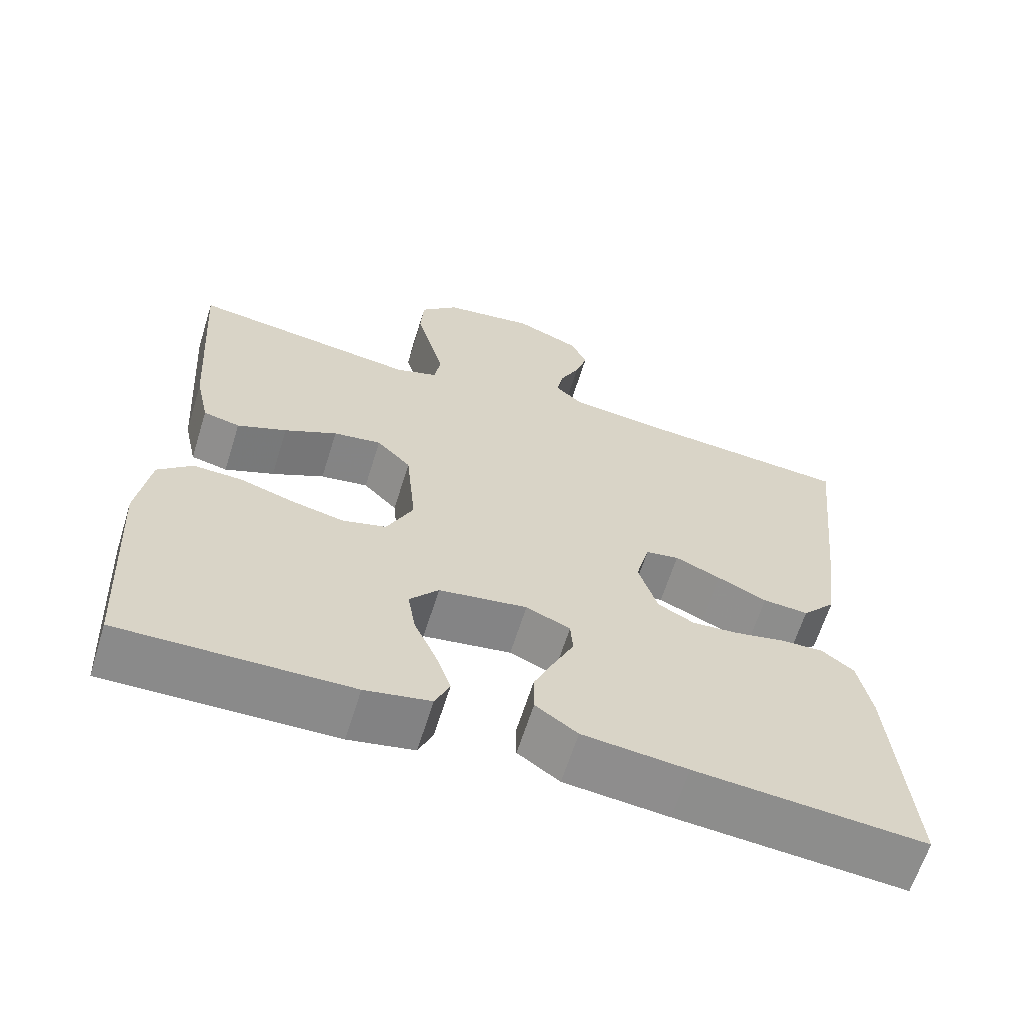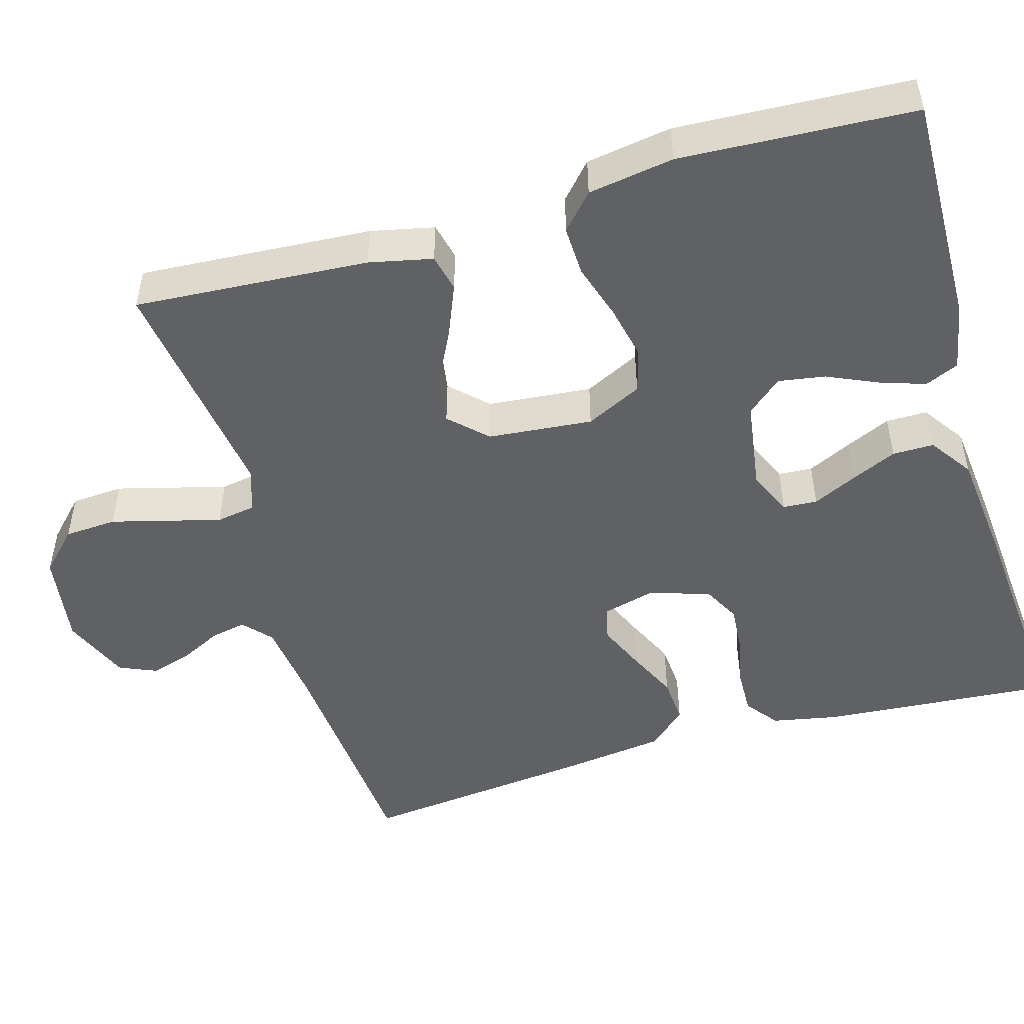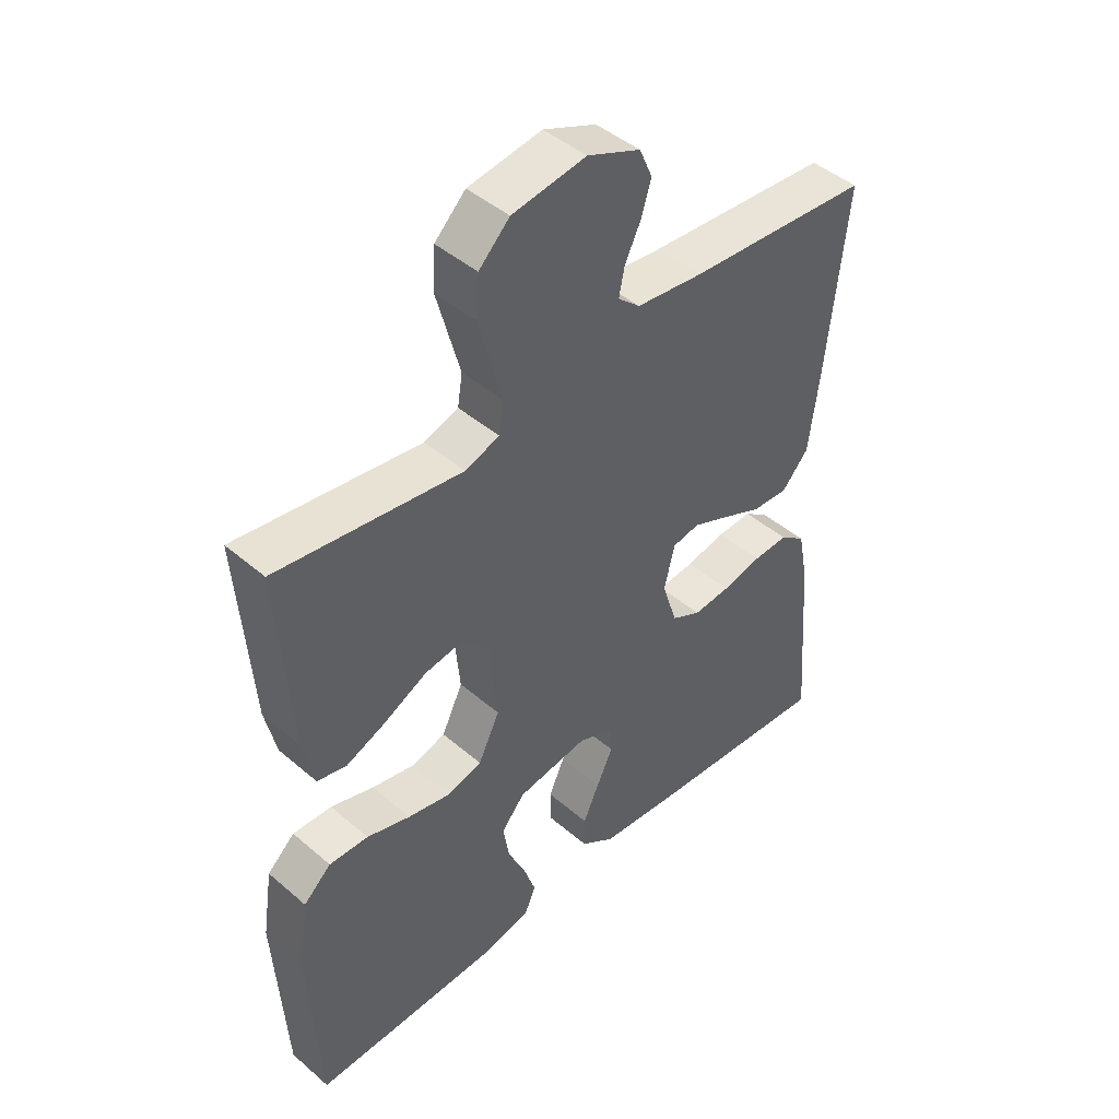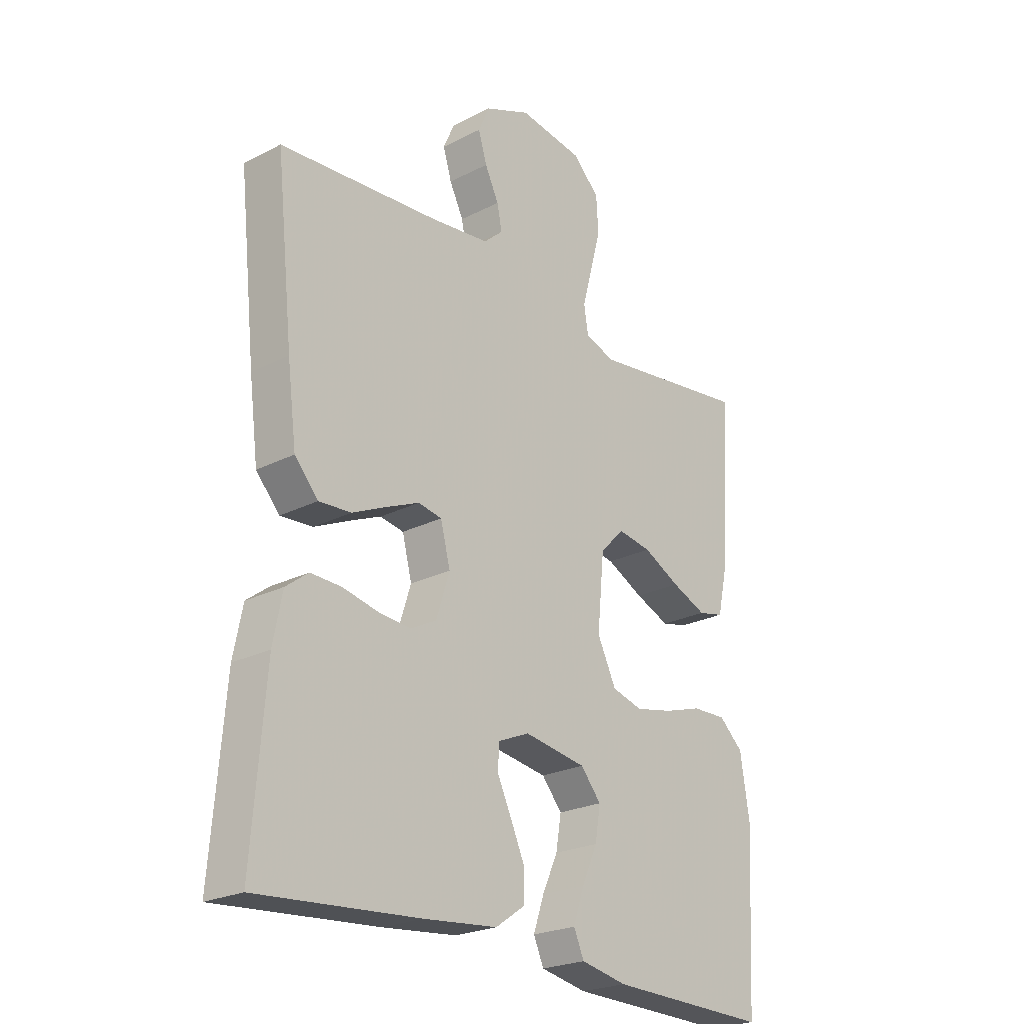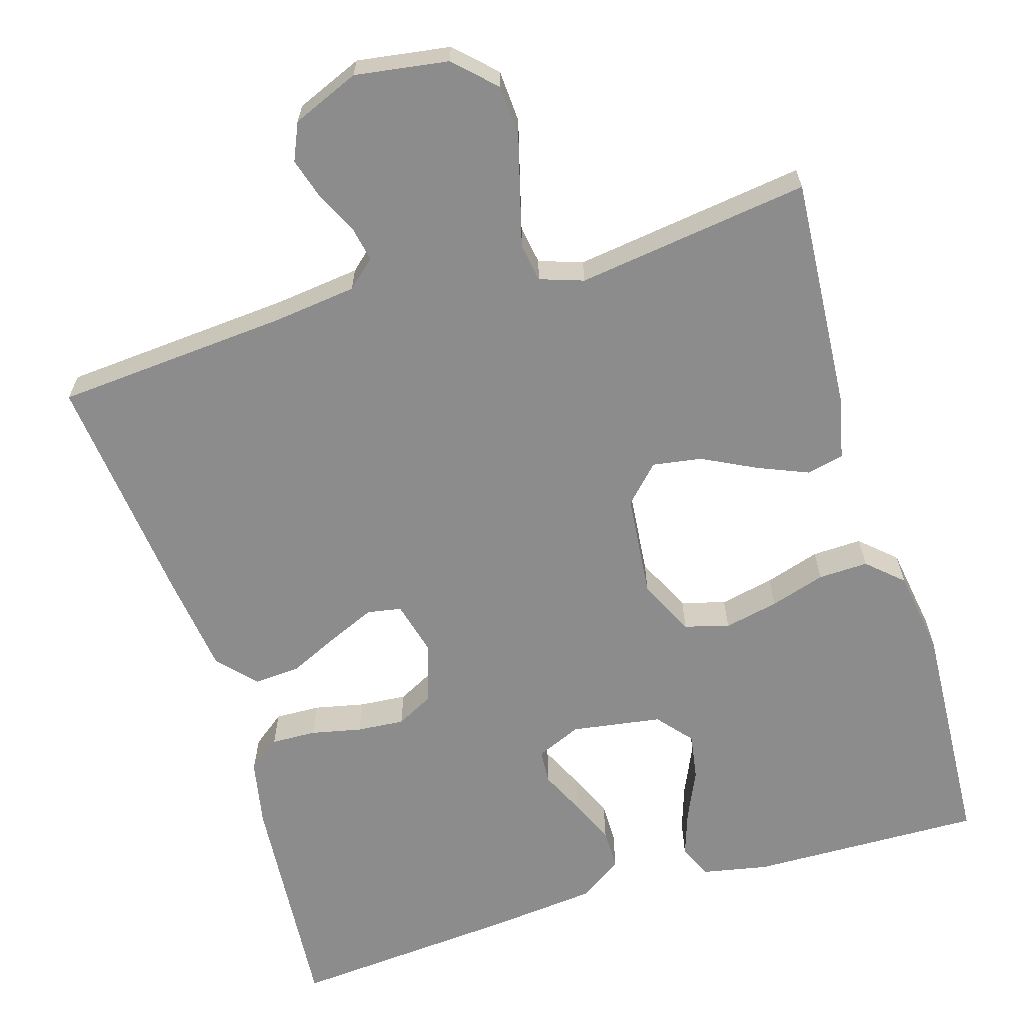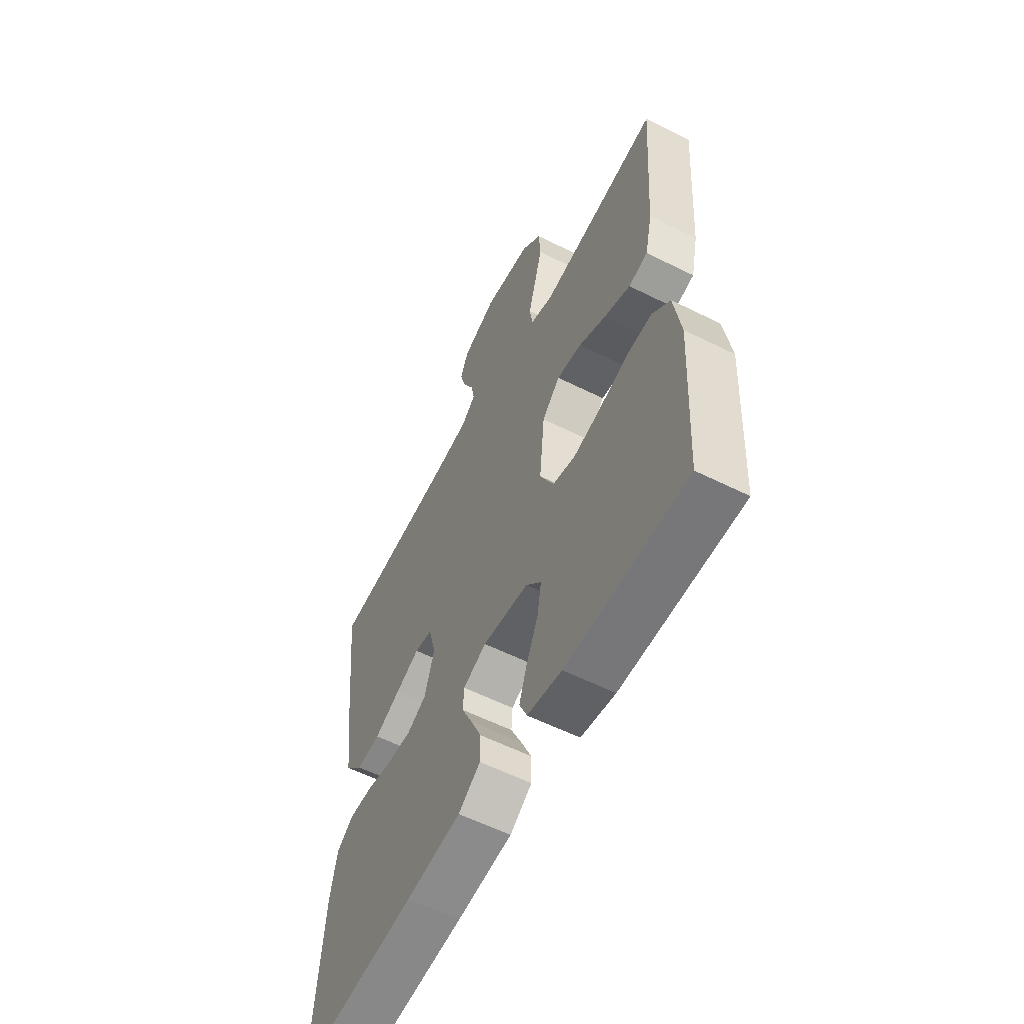
<metadata>
{"format":"obj","ext":"obj","renderer":"f3d","projection":"perspective","resolution":1024,"background":"white","views":[{"elev":-63.8,"azim":162.7,"up":"+Z"},{"elev":-49.4,"azim":106.4,"up":"+Y"},{"elev":45.1,"azim":134.7,"up":"+Z"},{"elev":-23.7,"azim":-49.4,"up":"+Z"},{"elev":-64.2,"azim":16.9,"up":"+Y"},{"elev":-58.4,"azim":62.7,"up":"+Z"}]}
</metadata>
<code>
v -0.5 0.07 -0.5
v -0.476 0.07 -0.2
v -0.459 0.07 -0.114
v -0.417 0.07 -0.082
v -0.359 0.07 -0.084
v -0.294 0.07 -0.098
v -0.233 0.07 -0.103
v -0.185 0.07 -0.078
v -0.16 0.07 0
v -0.178 0.07 0.07
v -0.222 0.07 0.078
v -0.282 0.07 0.052
v -0.347 0.07 0.022
v -0.407 0.07 0.018
v -0.451 0.07 0.067
v -0.468 0.07 0.2
v -0.5 0.07 0.5
v -0.2 0.07 0.523
v -0.092 0.07 0.536
v -0.056 0.07 0.568
v -0.065 0.07 0.613
v -0.091 0.07 0.666
v -0.107 0.07 0.719
v -0.086 0.07 0.767
v 0 0.07 0.803
v 0.12 0.07 0.785
v 0.17 0.07 0.736
v 0.174 0.07 0.669
v 0.154 0.07 0.595
v 0.136 0.07 0.528
v 0.144 0.07 0.478
v 0.2 0.07 0.459
v 0.5 0.07 0.5
v 0.479 0.07 0.2
v 0.461 0.07 0.119
v 0.413 0.07 0.108
v 0.348 0.07 0.135
v 0.279 0.07 0.17
v 0.216 0.07 0.18
v 0.171 0.07 0.134
v 0.158 0.07 0
v 0.193 0.07 -0.072
v 0.25 0.07 -0.088
v 0.32 0.07 -0.073
v 0.391 0.07 -0.051
v 0.455 0.07 -0.049
v 0.5 0.07 -0.09
v 0.517 0.07 -0.2
v 0.5 0.07 -0.5
v 0.2 0.07 -0.493
v 0.114 0.07 -0.476
v 0.095 0.07 -0.433
v 0.115 0.07 -0.374
v 0.144 0.07 -0.31
v 0.154 0.07 -0.25
v 0.116 0.07 -0.205
v 0 0.07 -0.187
v -0.058 0.07 -0.212
v -0.061 0.07 -0.256
v -0.034 0.07 -0.313
v -0.008 0.07 -0.371
v -0.008 0.07 -0.424
v -0.063 0.07 -0.462
v -0.2 0.07 -0.476
v -0.5 0 -0.5
v -0.476 0 -0.2
v -0.459 0 -0.114
v -0.417 0 -0.082
v -0.359 0 -0.084
v -0.294 0 -0.098
v -0.233 0 -0.103
v -0.185 0 -0.078
v -0.16 0 0
v -0.178 0 0.07
v -0.222 0 0.078
v -0.282 0 0.052
v -0.347 0 0.022
v -0.407 0 0.018
v -0.451 0 0.067
v -0.468 0 0.2
v -0.5 0 0.5
v -0.2 0 0.523
v -0.092 0 0.536
v -0.056 0 0.568
v -0.065 0 0.613
v -0.091 0 0.666
v -0.107 0 0.719
v -0.086 0 0.767
v 0 0 0.803
v 0.12 0 0.785
v 0.17 0 0.736
v 0.174 0 0.669
v 0.154 0 0.595
v 0.136 0 0.528
v 0.144 0 0.478
v 0.2 0 0.459
v 0.5 0 0.5
v 0.479 0 0.2
v 0.461 0 0.119
v 0.413 0 0.108
v 0.348 0 0.135
v 0.279 0 0.17
v 0.216 0 0.18
v 0.171 0 0.134
v 0.158 0 0
v 0.193 0 -0.072
v 0.25 0 -0.088
v 0.32 0 -0.073
v 0.391 0 -0.051
v 0.455 0 -0.049
v 0.5 0 -0.09
v 0.517 0 -0.2
v 0.5 0 -0.5
v 0.2 0 -0.493
v 0.114 0 -0.476
v 0.095 0 -0.433
v 0.115 0 -0.374
v 0.144 0 -0.31
v 0.154 0 -0.25
v 0.116 0 -0.205
v 0 0 -0.187
v -0.058 0 -0.212
v -0.061 0 -0.256
v -0.034 0 -0.313
v -0.008 0 -0.371
v -0.008 0 -0.424
v -0.063 0 -0.462
v -0.2 0 -0.476
f 59 60 61 62
f 59 62 63 64
f 51 52 53 54
f 49 50 51 54
f 49 54 55
f 48 49 55 56
f 44 45 46 47
f 43 44 47 48
f 42 43 48 56
f 35 36 37 38
f 33 34 35 38
f 32 33 38 39
f 31 32 39 40
f 26 27 28 29
f 26 29 30
f 25 26 30
f 21 22 23 24
f 20 21 24 25
f 15 16 17 18
f 15 18 19
f 12 13 14 15
f 11 12 15 19
f 10 11 19 20
f 3 4 5 6
f 3 6 7
f 2 3 7
f 1 2 7
f 58 59 64 1
f 41 42 56 57
f 41 57 58
f 20 25 30 31
f 9 10 20 31
f 8 9 31 40
f 58 1 7 8
f 8 40 41 58
f 126 125 124 123
f 128 127 126 123
f 118 117 116 115
f 118 115 114 113
f 119 118 113
f 120 119 113 112
f 111 110 109 108
f 112 111 108 107
f 120 112 107 106
f 102 101 100 99
f 102 99 98 97
f 103 102 97 96
f 104 103 96 95
f 93 92 91 90
f 94 93 90
f 94 90 89
f 88 87 86 85
f 89 88 85 84
f 82 81 80 79
f 83 82 79
f 79 78 77 76
f 83 79 76 75
f 84 83 75 74
f 70 69 68 67
f 71 70 67
f 71 67 66
f 71 66 65
f 65 128 123 122
f 121 120 106 105
f 122 121 105
f 95 94 89 84
f 95 84 74 73
f 104 95 73 72
f 72 71 65 122
f 122 105 104 72
f 1 65 66 2
f 2 66 67 3
f 3 67 68 4
f 4 68 69 5
f 5 69 70 6
f 6 70 71 7
f 7 71 72 8
f 8 72 73 9
f 9 73 74 10
f 10 74 75 11
f 11 75 76 12
f 12 76 77 13
f 13 77 78 14
f 14 78 79 15
f 15 79 80 16
f 16 80 81 17
f 17 81 82 18
f 18 82 83 19
f 19 83 84 20
f 20 84 85 21
f 21 85 86 22
f 22 86 87 23
f 23 87 88 24
f 24 88 89 25
f 25 89 90 26
f 26 90 91 27
f 27 91 92 28
f 28 92 93 29
f 29 93 94 30
f 30 94 95 31
f 31 95 96 32
f 32 96 97 33
f 33 97 98 34
f 34 98 99 35
f 35 99 100 36
f 36 100 101 37
f 37 101 102 38
f 38 102 103 39
f 39 103 104 40
f 40 104 105 41
f 41 105 106 42
f 42 106 107 43
f 43 107 108 44
f 44 108 109 45
f 45 109 110 46
f 46 110 111 47
f 47 111 112 48
f 48 112 113 49
f 49 113 114 50
f 50 114 115 51
f 51 115 116 52
f 52 116 117 53
f 53 117 118 54
f 54 118 119 55
f 55 119 120 56
f 56 120 121 57
f 57 121 122 58
f 58 122 123 59
f 59 123 124 60
f 60 124 125 61
f 61 125 126 62
f 62 126 127 63
f 63 127 128 64
f 64 128 65 1

</code>
